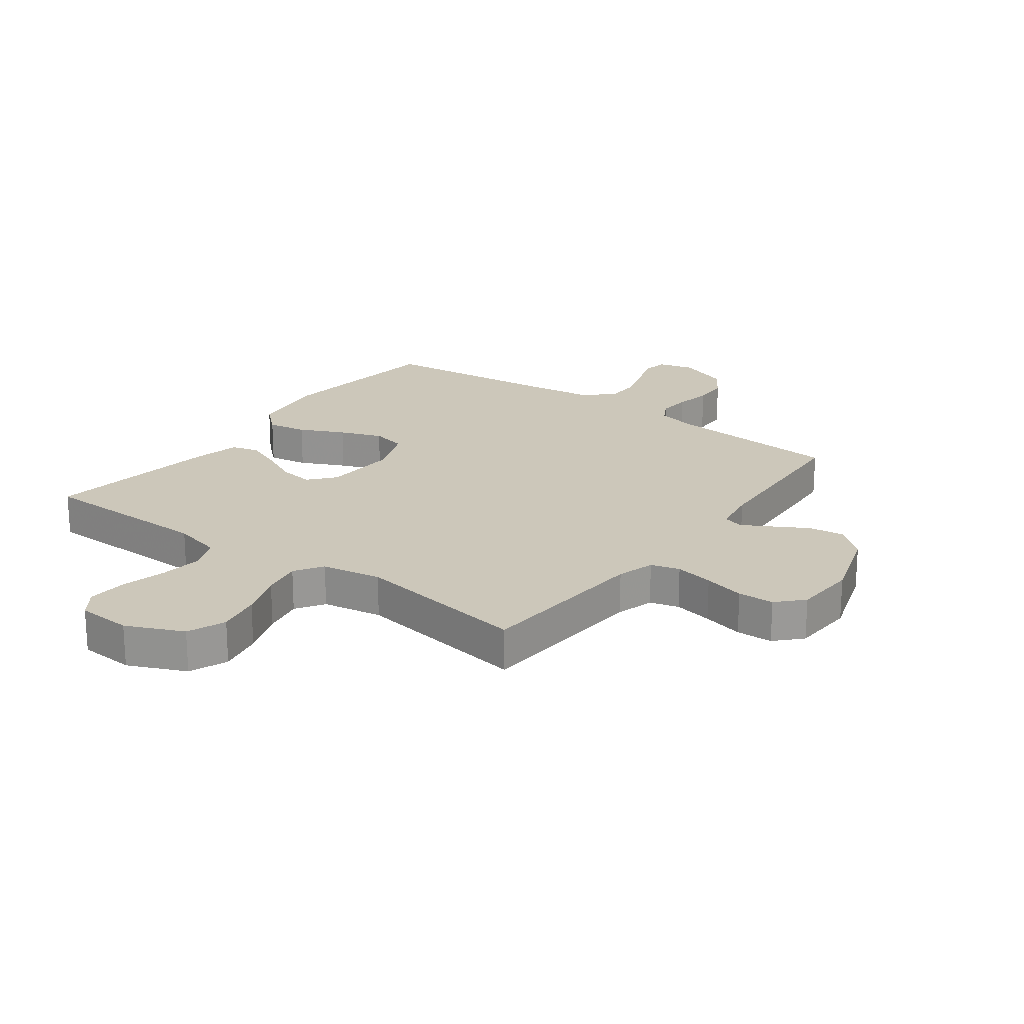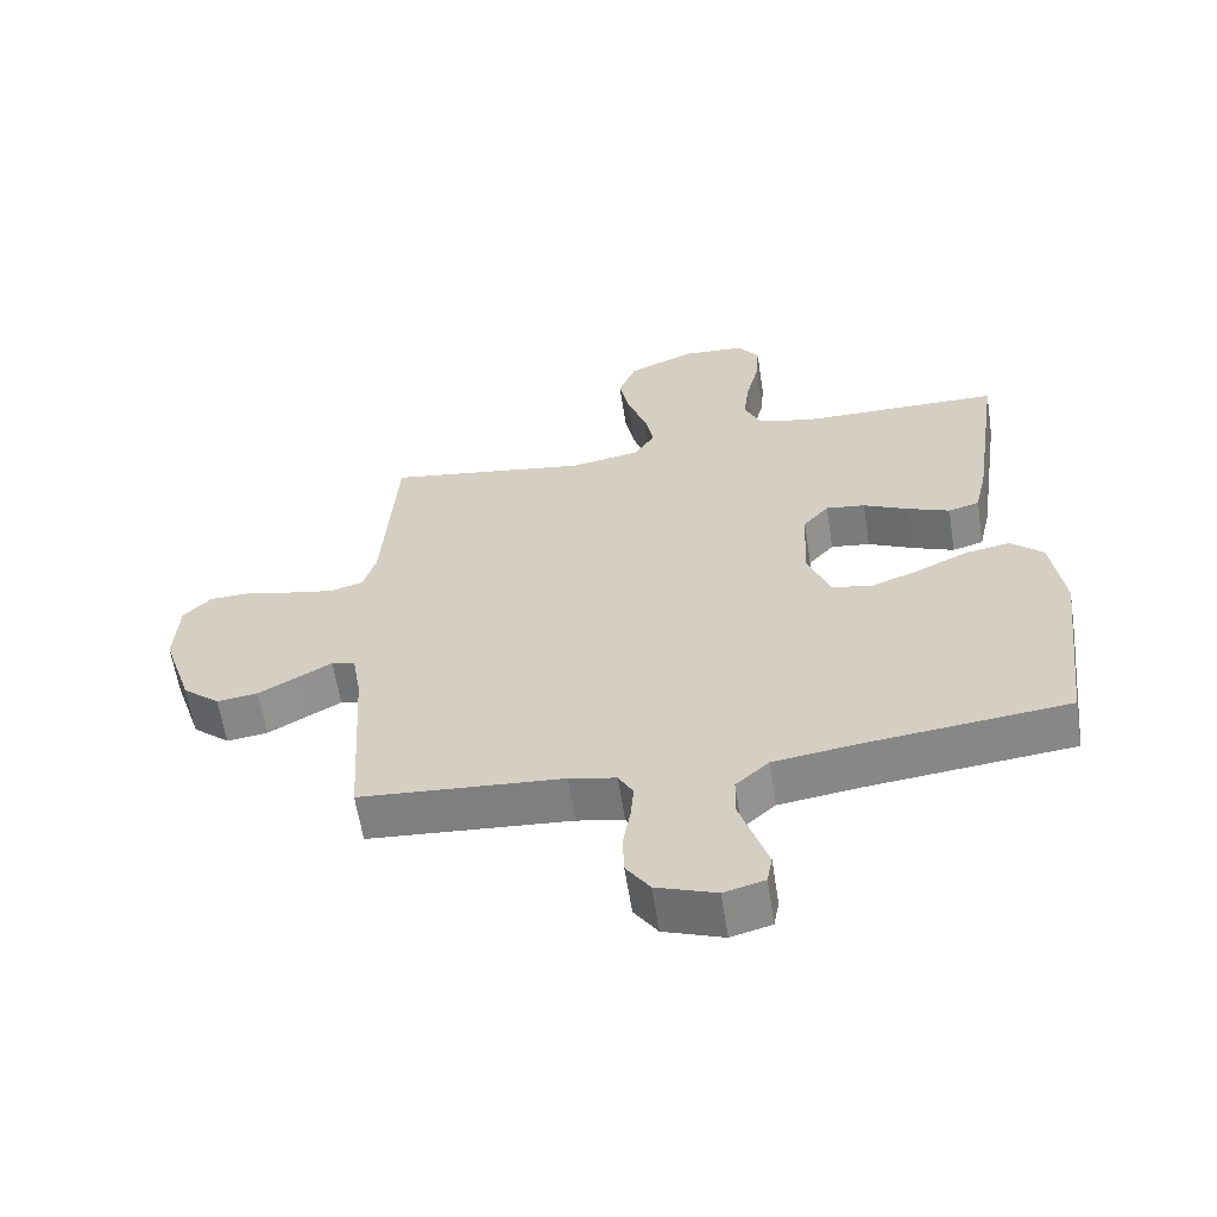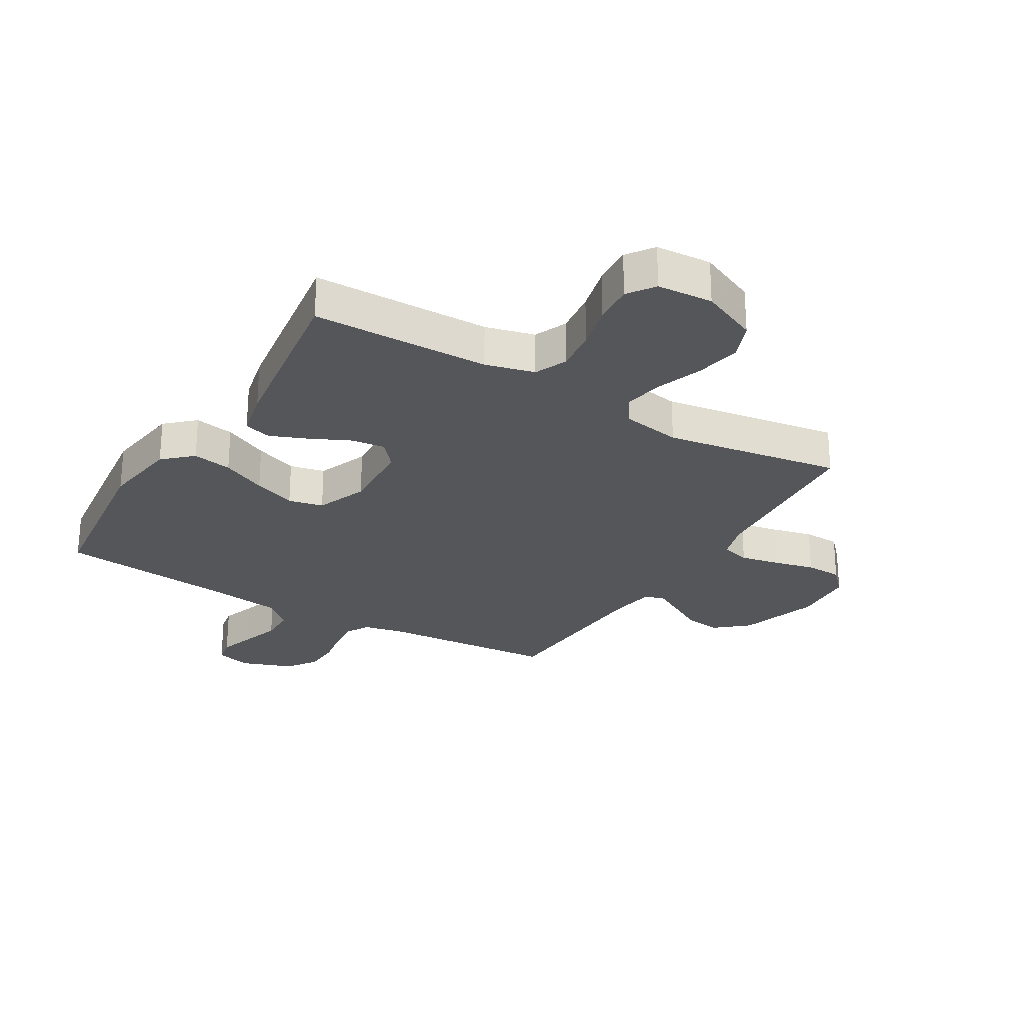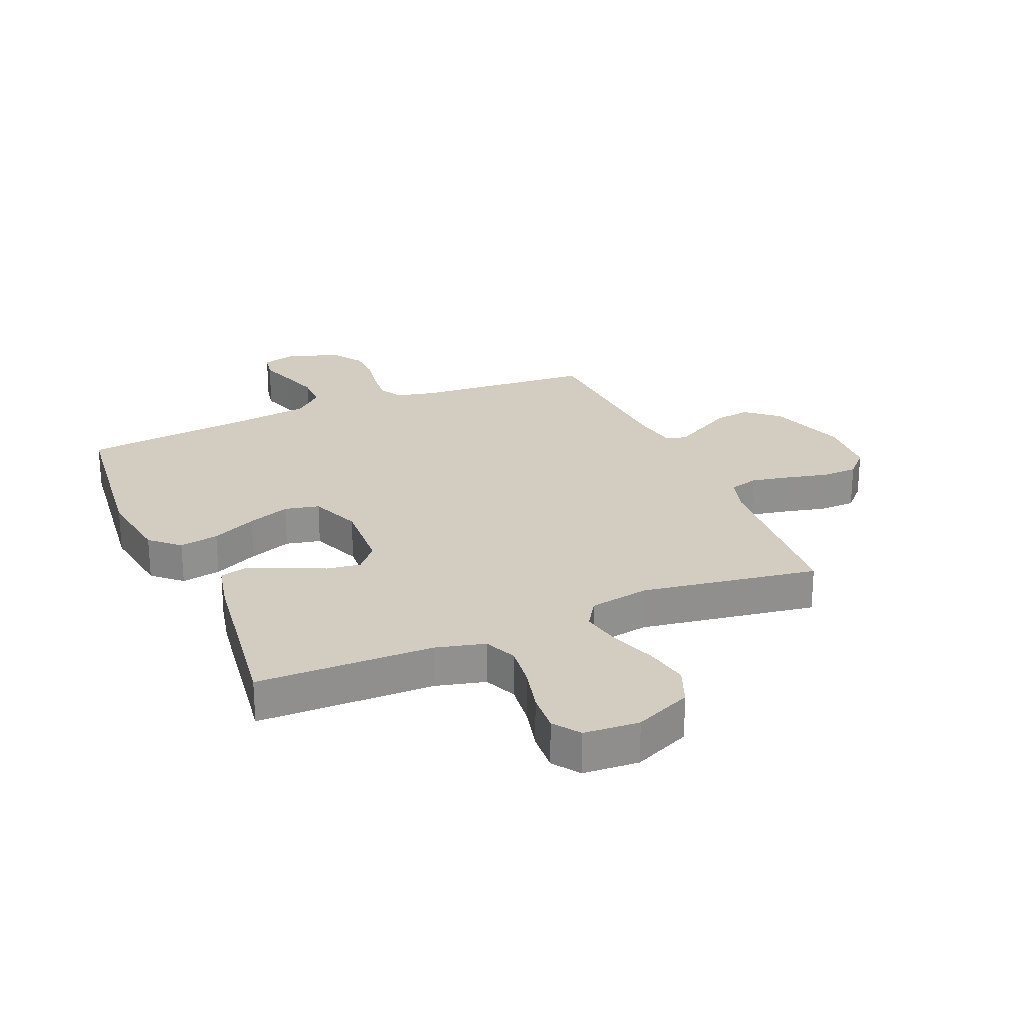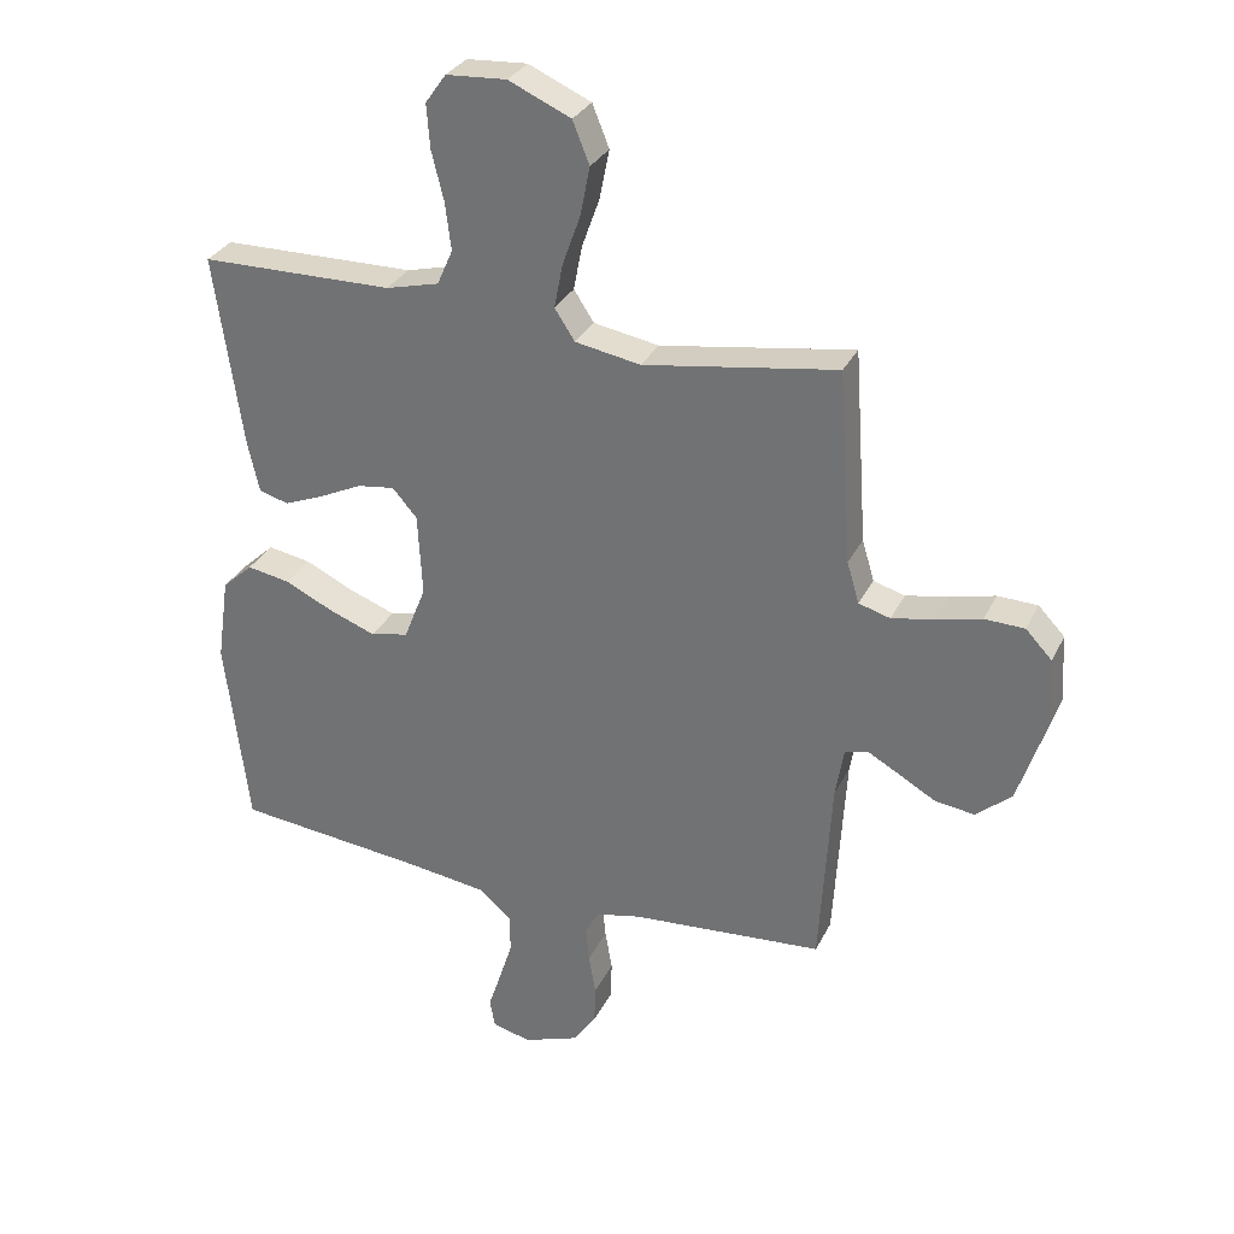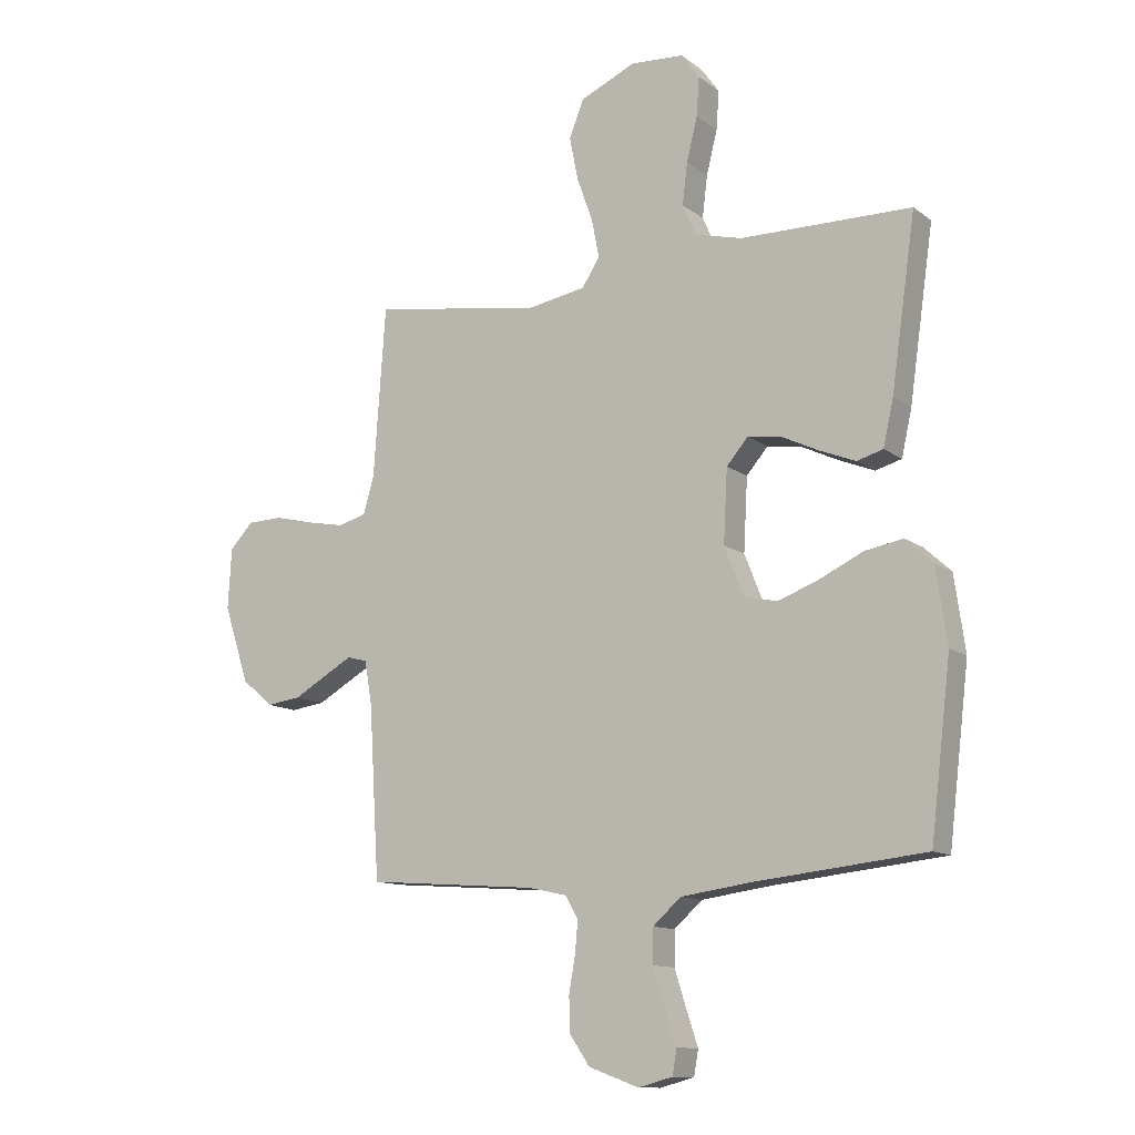
<metadata>
{"format":"obj","ext":"obj","renderer":"f3d","projection":"perspective","resolution":1024,"background":"white","views":[{"elev":21.3,"azim":36.5,"up":"+Y"},{"elev":-61.0,"azim":-171.2,"up":"+Z"},{"elev":-26.1,"azim":-30.8,"up":"+Y"},{"elev":24.7,"azim":-23.1,"up":"+Y"},{"elev":30.7,"azim":22.5,"up":"+Z"},{"elev":-12.0,"azim":-148.9,"up":"+Z"}]}
</metadata>
<code>
v 0.5 0.07 0.5
v 0.521 0.07 0.2
v 0.54 0.07 0.136
v 0.589 0.07 0.122
v 0.655 0.07 0.135
v 0.725 0.07 0.152
v 0.787 0.07 0.15
v 0.828 0.07 0.107
v 0.834 0.07 0
v 0.79 0.07 -0.135
v 0.735 0.07 -0.182
v 0.674 0.07 -0.174
v 0.616 0.07 -0.141
v 0.566 0.07 -0.113
v 0.531 0.07 -0.123
v 0.518 0.07 -0.2
v 0.5 0.07 -0.5
v 0.2 0.07 -0.523
v 0.131 0.07 -0.538
v 0.109 0.07 -0.577
v 0.114 0.07 -0.632
v 0.125 0.07 -0.695
v 0.123 0.07 -0.756
v 0.088 0.07 -0.807
v 0 0.07 -0.839
v -0.06 0.07 -0.823
v -0.068 0.07 -0.779
v -0.048 0.07 -0.719
v -0.027 0.07 -0.653
v -0.028 0.07 -0.593
v -0.077 0.07 -0.549
v -0.2 0.07 -0.532
v -0.5 0.07 -0.5
v -0.536 0.07 -0.2
v -0.517 0.07 -0.068
v -0.469 0.07 -0.024
v -0.402 0.07 -0.036
v -0.326 0.07 -0.072
v -0.254 0.07 -0.099
v -0.195 0.07 -0.086
v -0.161 0.07 0
v -0.168 0.07 0.128
v -0.206 0.07 0.172
v -0.264 0.07 0.164
v -0.331 0.07 0.132
v -0.393 0.07 0.107
v -0.439 0.07 0.12
v -0.457 0.07 0.2
v -0.5 0.07 0.5
v -0.2 0.07 0.504
v -0.117 0.07 0.525
v -0.093 0.07 0.58
v -0.102 0.07 0.653
v -0.121 0.07 0.73
v -0.126 0.07 0.798
v -0.094 0.07 0.843
v 0 0.07 0.849
v 0.097 0.07 0.806
v 0.123 0.07 0.741
v 0.108 0.07 0.665
v 0.08 0.07 0.587
v 0.067 0.07 0.519
v 0.098 0.07 0.471
v 0.2 0.07 0.453
v 0.5 0 0.5
v 0.521 0 0.2
v 0.54 0 0.136
v 0.589 0 0.122
v 0.655 0 0.135
v 0.725 0 0.152
v 0.787 0 0.15
v 0.828 0 0.107
v 0.834 0 0
v 0.79 0 -0.135
v 0.735 0 -0.182
v 0.674 0 -0.174
v 0.616 0 -0.141
v 0.566 0 -0.113
v 0.531 0 -0.123
v 0.518 0 -0.2
v 0.5 0 -0.5
v 0.2 0 -0.523
v 0.131 0 -0.538
v 0.109 0 -0.577
v 0.114 0 -0.632
v 0.125 0 -0.695
v 0.123 0 -0.756
v 0.088 0 -0.807
v 0 0 -0.839
v -0.06 0 -0.823
v -0.068 0 -0.779
v -0.048 0 -0.719
v -0.027 0 -0.653
v -0.028 0 -0.593
v -0.077 0 -0.549
v -0.2 0 -0.532
v -0.5 0 -0.5
v -0.536 0 -0.2
v -0.517 0 -0.068
v -0.469 0 -0.024
v -0.402 0 -0.036
v -0.326 0 -0.072
v -0.254 0 -0.099
v -0.195 0 -0.086
v -0.161 0 0
v -0.168 0 0.128
v -0.206 0 0.172
v -0.264 0 0.164
v -0.331 0 0.132
v -0.393 0 0.107
v -0.439 0 0.12
v -0.457 0 0.2
v -0.5 0 0.5
v -0.2 0 0.504
v -0.117 0 0.525
v -0.093 0 0.58
v -0.102 0 0.653
v -0.121 0 0.73
v -0.126 0 0.798
v -0.094 0 0.843
v 0 0 0.849
v 0.097 0 0.806
v 0.123 0 0.741
v 0.108 0 0.665
v 0.08 0 0.587
v 0.067 0 0.519
v 0.098 0 0.471
v 0.2 0 0.453
f 58 59 60 61
f 58 61 62
f 57 58 62
f 56 57 62
f 53 54 55 56
f 52 53 56 62
f 51 52 62 63
f 47 48 49 50
f 47 50 51 63
f 44 45 46 47
f 35 36 37 38
f 35 38 39
f 32 33 34 35
f 31 32 35 39
f 30 31 39 40
f 25 26 27 28
f 25 28 29
f 24 25 29 30
f 21 22 23 24
f 20 21 24 30
f 16 17 18
f 15 16 18 19
f 10 11 12 13
f 10 13 14
f 9 10 14
f 8 9 14 15
f 5 6 7 8
f 4 5 8 15
f 64 1 2
f 64 2 3
f 44 47 63 64
f 43 44 64
f 42 43 64 3
f 41 42 3 4
f 19 20 30 40
f 19 40 41
f 4 15 19 41
f 125 124 123 122
f 126 125 122
f 126 122 121
f 126 121 120
f 120 119 118 117
f 126 120 117 116
f 127 126 116 115
f 114 113 112 111
f 127 115 114 111
f 111 110 109 108
f 102 101 100 99
f 103 102 99
f 99 98 97 96
f 103 99 96 95
f 104 103 95 94
f 92 91 90 89
f 93 92 89
f 94 93 89 88
f 88 87 86 85
f 94 88 85 84
f 82 81 80
f 83 82 80 79
f 77 76 75 74
f 78 77 74
f 78 74 73
f 79 78 73 72
f 72 71 70 69
f 79 72 69 68
f 66 65 128
f 67 66 128
f 128 127 111 108
f 128 108 107
f 67 128 107 106
f 68 67 106 105
f 104 94 84 83
f 105 104 83
f 105 83 79 68
f 1 65 66 2
f 2 66 67 3
f 3 67 68 4
f 4 68 69 5
f 5 69 70 6
f 6 70 71 7
f 7 71 72 8
f 8 72 73 9
f 9 73 74 10
f 10 74 75 11
f 11 75 76 12
f 12 76 77 13
f 13 77 78 14
f 14 78 79 15
f 15 79 80 16
f 16 80 81 17
f 17 81 82 18
f 18 82 83 19
f 19 83 84 20
f 20 84 85 21
f 21 85 86 22
f 22 86 87 23
f 23 87 88 24
f 24 88 89 25
f 25 89 90 26
f 26 90 91 27
f 27 91 92 28
f 28 92 93 29
f 29 93 94 30
f 30 94 95 31
f 31 95 96 32
f 32 96 97 33
f 33 97 98 34
f 34 98 99 35
f 35 99 100 36
f 36 100 101 37
f 37 101 102 38
f 38 102 103 39
f 39 103 104 40
f 40 104 105 41
f 41 105 106 42
f 42 106 107 43
f 43 107 108 44
f 44 108 109 45
f 45 109 110 46
f 46 110 111 47
f 47 111 112 48
f 48 112 113 49
f 49 113 114 50
f 50 114 115 51
f 51 115 116 52
f 52 116 117 53
f 53 117 118 54
f 54 118 119 55
f 55 119 120 56
f 56 120 121 57
f 57 121 122 58
f 58 122 123 59
f 59 123 124 60
f 60 124 125 61
f 61 125 126 62
f 62 126 127 63
f 63 127 128 64
f 64 128 65 1

</code>
